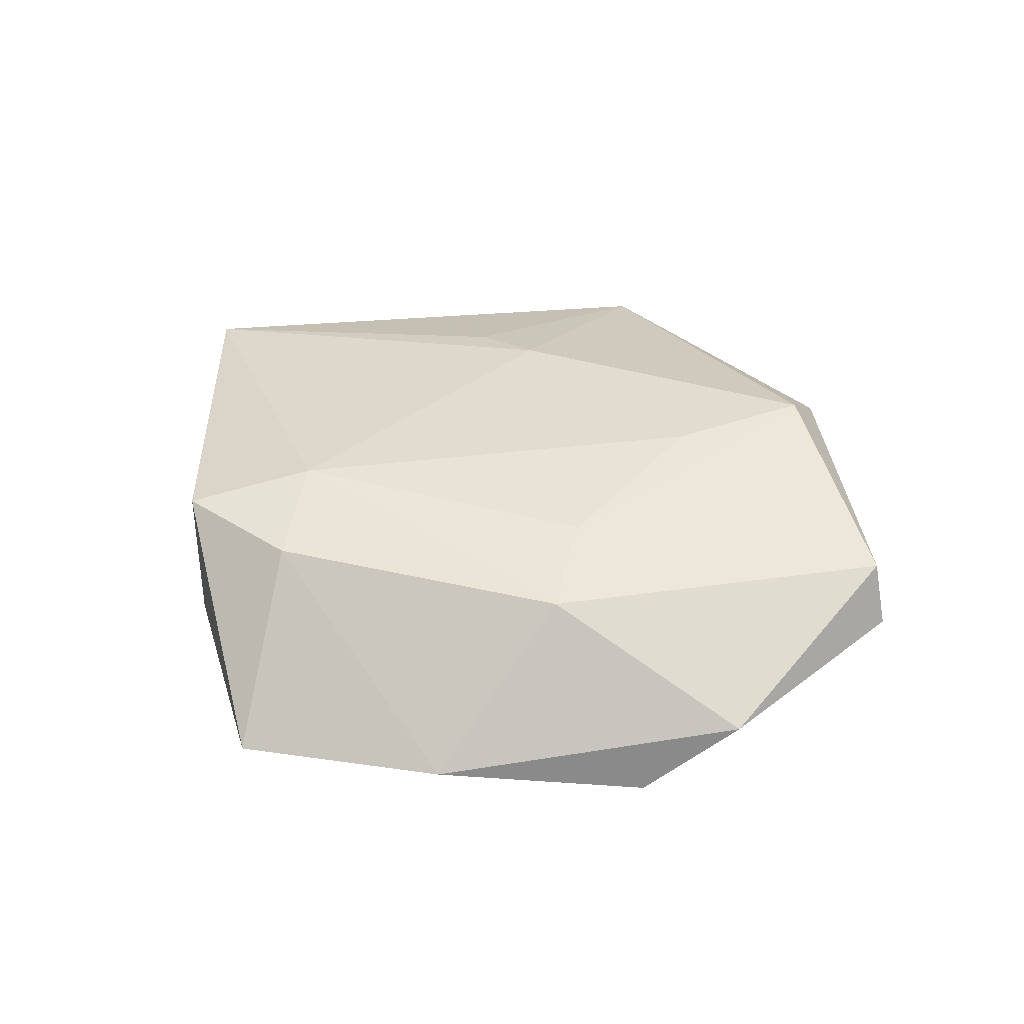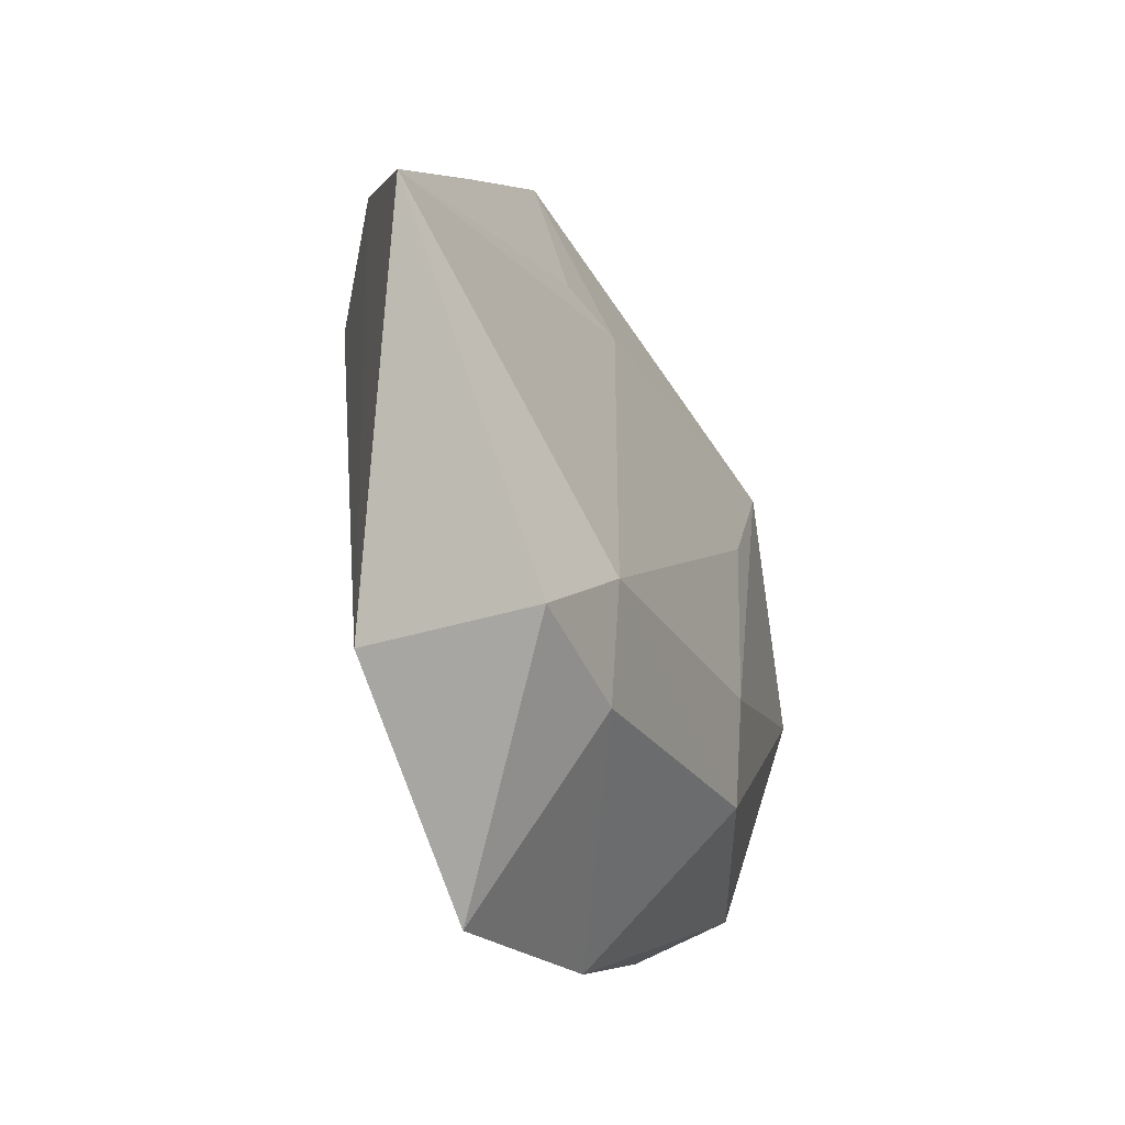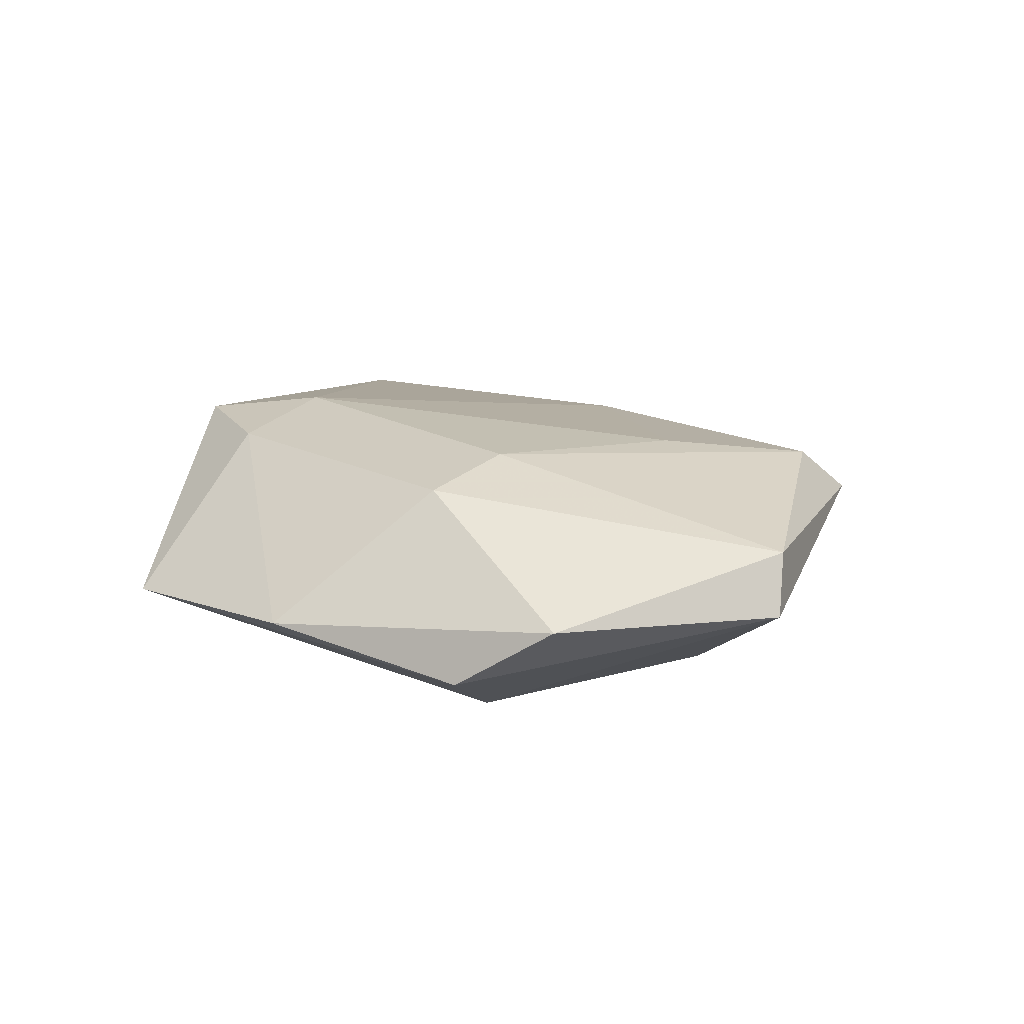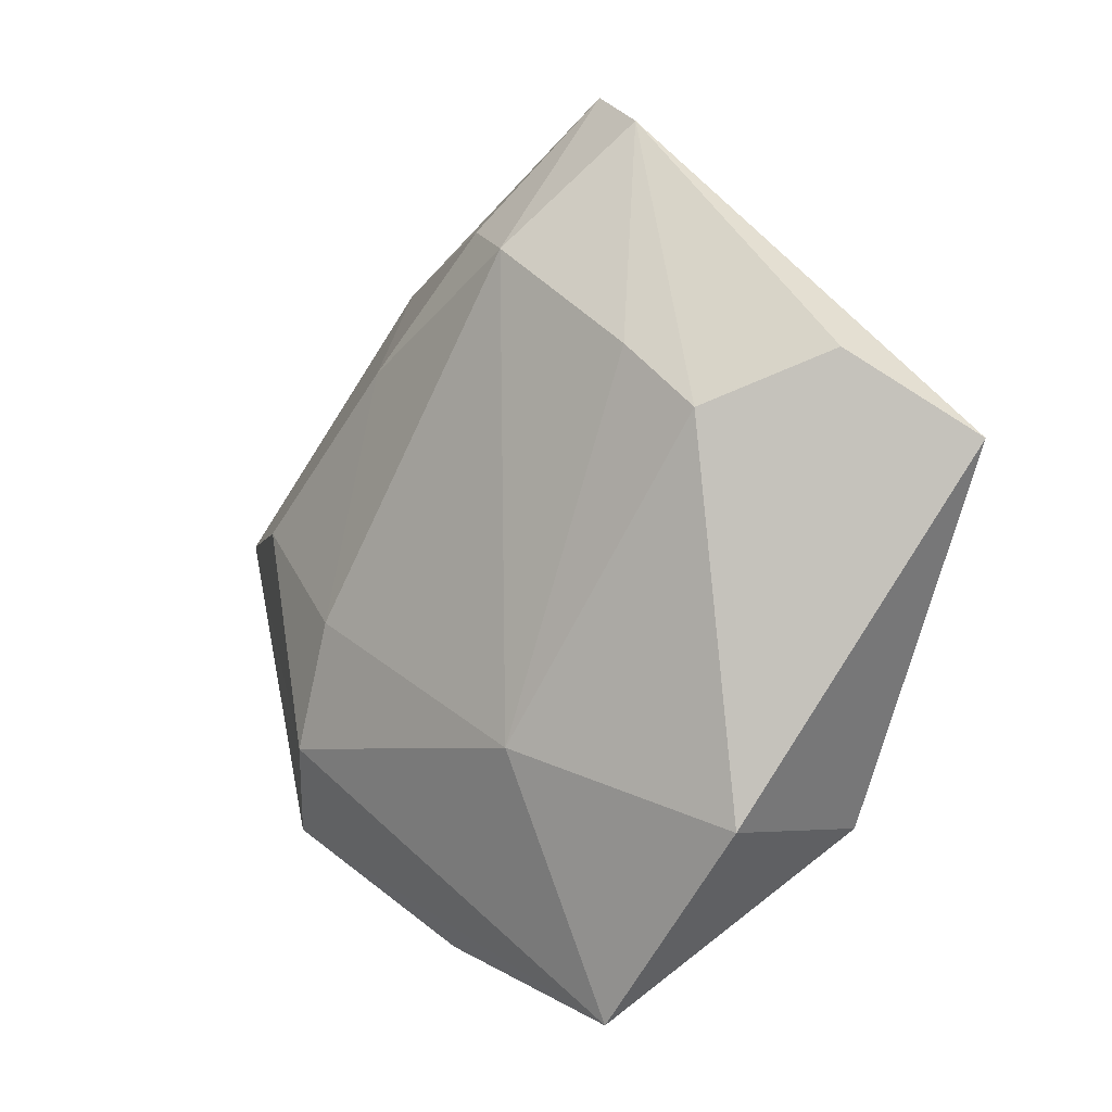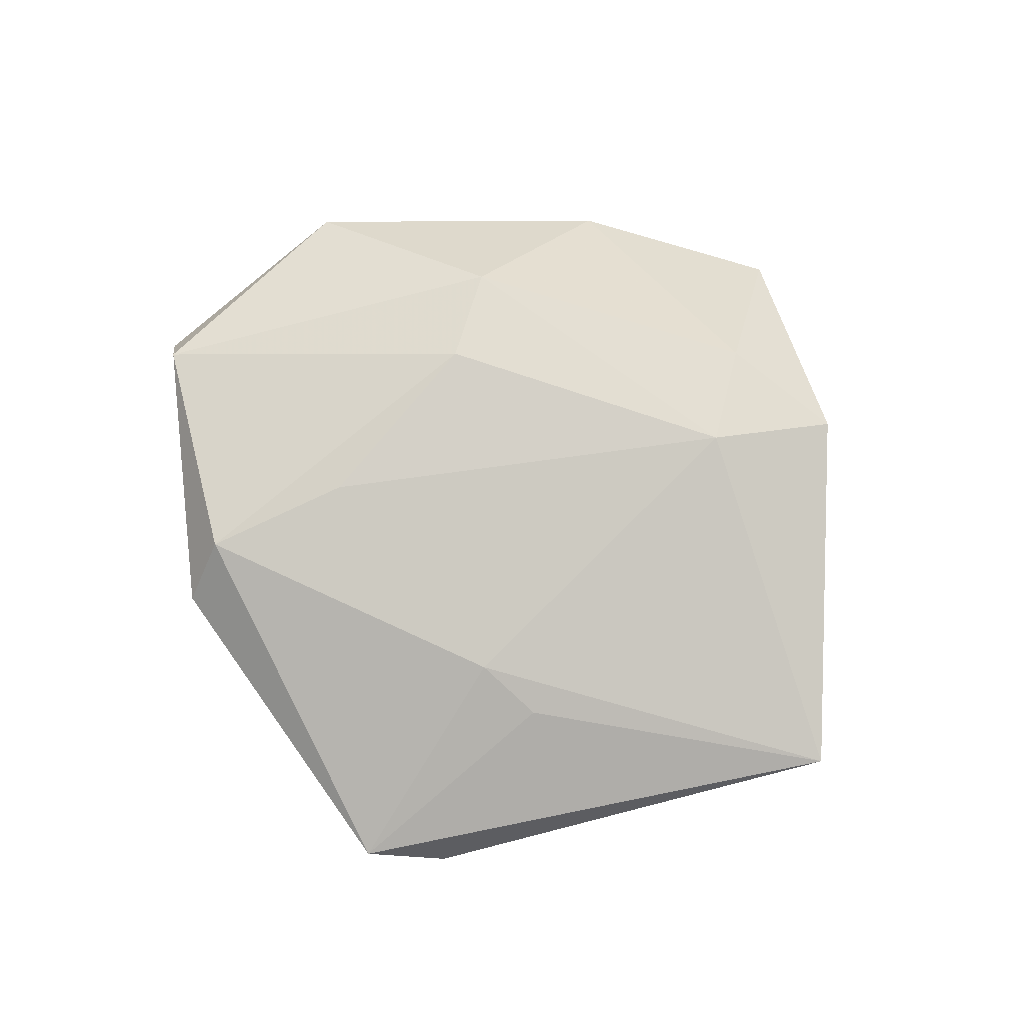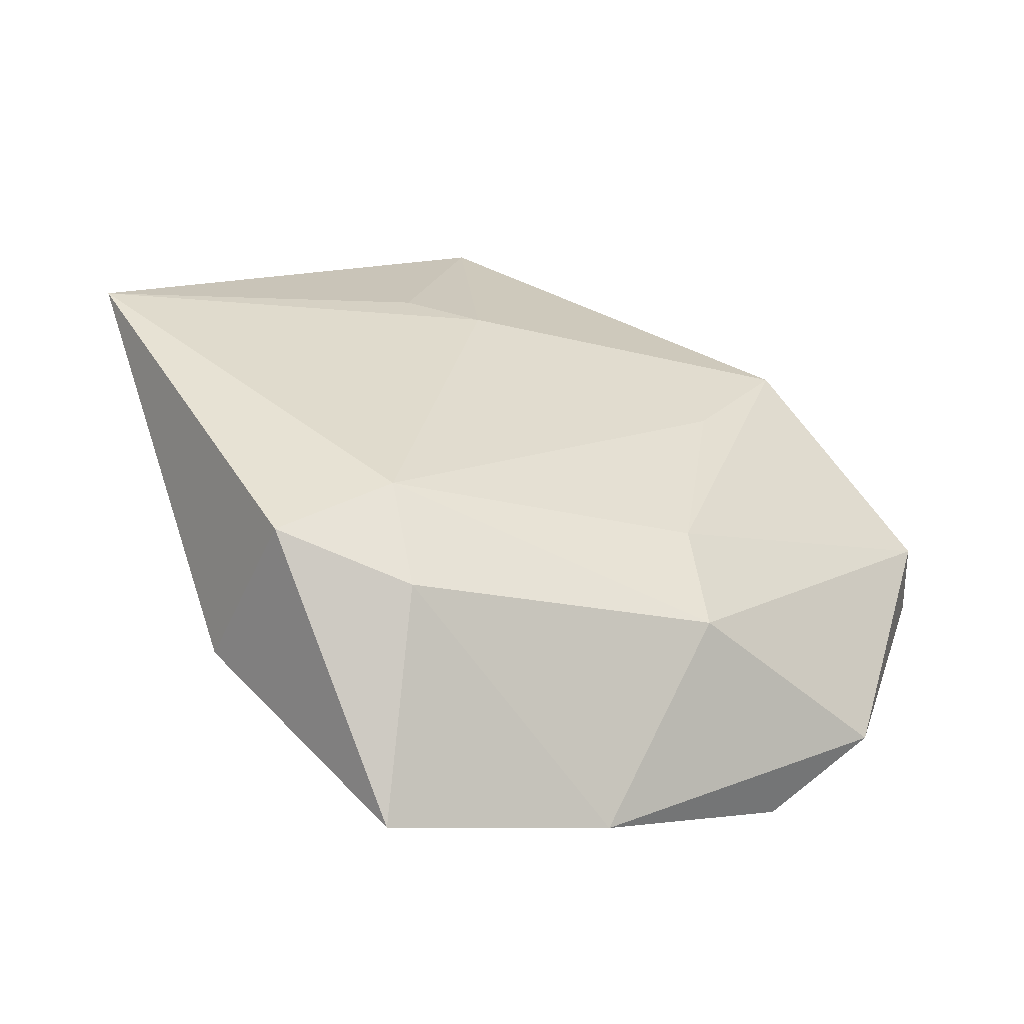
<metadata>
{"format":"obj","ext":"obj","renderer":"f3d","projection":"perspective","resolution":1024,"background":"white","views":[{"elev":42.9,"azim":28.0,"up":"+Z"},{"elev":-36.2,"azim":-66.1,"up":"+Y"},{"elev":18.0,"azim":57.0,"up":"+Z"},{"elev":-3.8,"azim":-135.8,"up":"+Y"},{"elev":77.7,"azim":-149.5,"up":"+Z"},{"elev":-49.1,"azim":-21.8,"up":"+Y"}]}
</metadata>
<code>
v 0.01612 0.02102 -0.009853
v -0.006994 0.04808 -0.0003231
v 0.01975 -0.005174 -0.01366
v -0.008302 0.02176 0.009526
v -0.04958 0.01033 0.005886
v -0.006835 -0.01801 -0.01357
v 0.02781 0.03237 0.005823
v -0.01523 0.04374 -0.003897
v 0.03419 0.005148 -0.008888
v -0.01544 -0.0281 0.01165
v 0.0249 -0.01833 -0.01274
v -0.01623 0.02329 0.007788
v -0.01875 -0.01668 0.01394
v 0.04887 0.004903 0.0007
v -0.03959 0.01891 -0.002609
v 0.01144 -0.03881 -0.002916
v 0.04056 -0.01966 0.001281
v -0.02868 0.01354 -0.0106
v 0.04648 0.007074 0.007193
v 0.002713 0.03438 -0.008405
v 0.01715 -0.0206 0.01145
v 0.0278 0.02566 0.01133
v -0.03019 -0.02578 -0.006672
v -0.02974 -0.02586 0.01163
v -0.004691 0.03125 -0.01226
v 0.01447 -0.009764 0.01338
v -0.02055 0.02024 -0.01142
v -0.01155 -0.045 -0.004536
v 0.01816 0.01198 0.01256
v 0.03224 -0.02716 -0.005942
f 8 5 2
f 6 28 23
f 11 28 6
f 15 5 8
f 23 5 15
f 25 6 27
f 25 27 8
f 8 2 25
f 22 2 4
f 7 2 22
f 24 5 23
f 23 28 24
f 11 9 14
f 9 7 14
f 18 6 23
f 27 6 18
f 23 15 18
f 8 27 18
f 18 15 8
f 3 9 11
f 11 6 3
f 6 25 3
f 12 2 5
f 5 4 12
f 12 4 2
f 20 25 2
f 2 7 20
f 13 4 5
f 5 24 13
f 10 28 16
f 10 24 28
f 10 13 24
f 11 14 30
f 30 14 17
f 30 17 16
f 30 28 11
f 16 28 30
f 1 7 9
f 1 20 7
f 25 20 1
f 9 3 1
f 1 3 25
f 16 17 21
f 21 10 16
f 13 10 21
f 19 7 22
f 19 14 7
f 17 14 19
f 19 21 17
f 13 21 26
f 26 19 22
f 21 19 26
f 29 26 22
f 13 26 29
f 22 4 29
f 4 13 29

</code>
